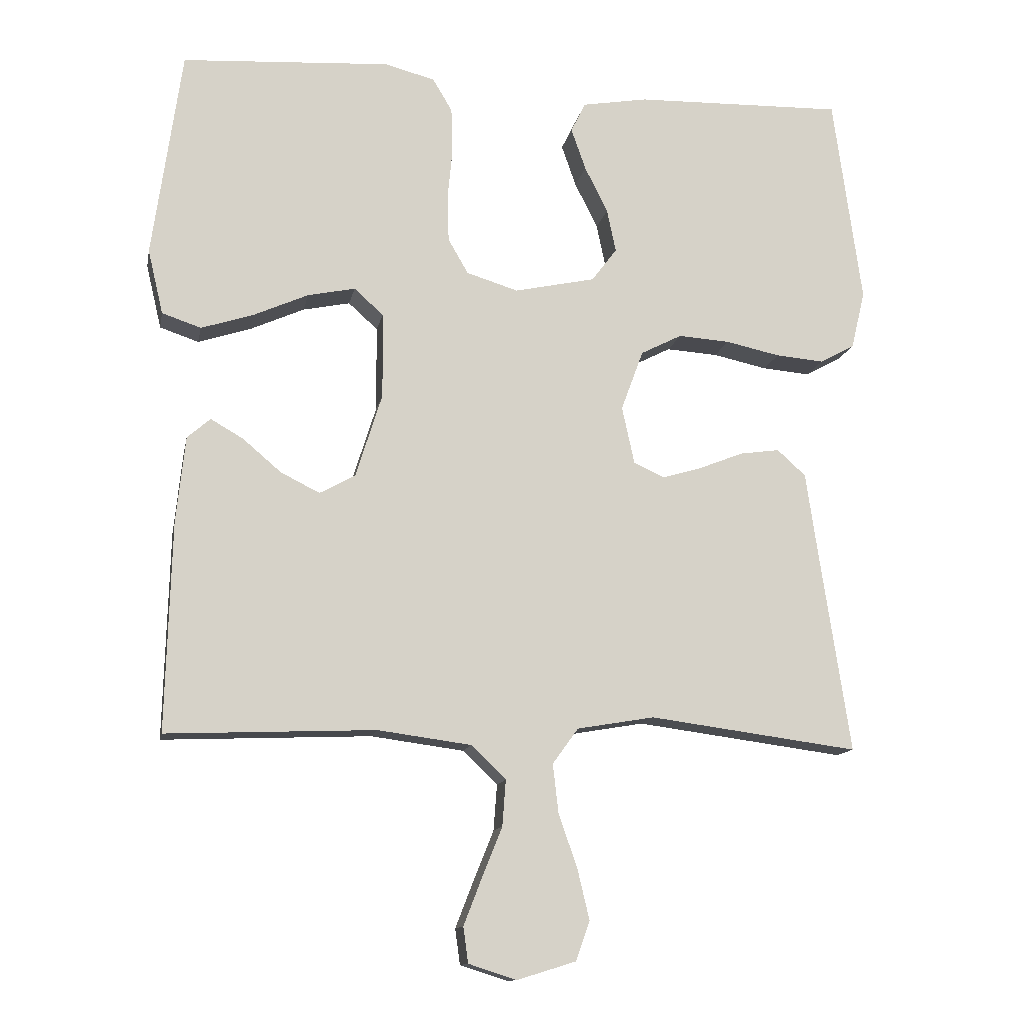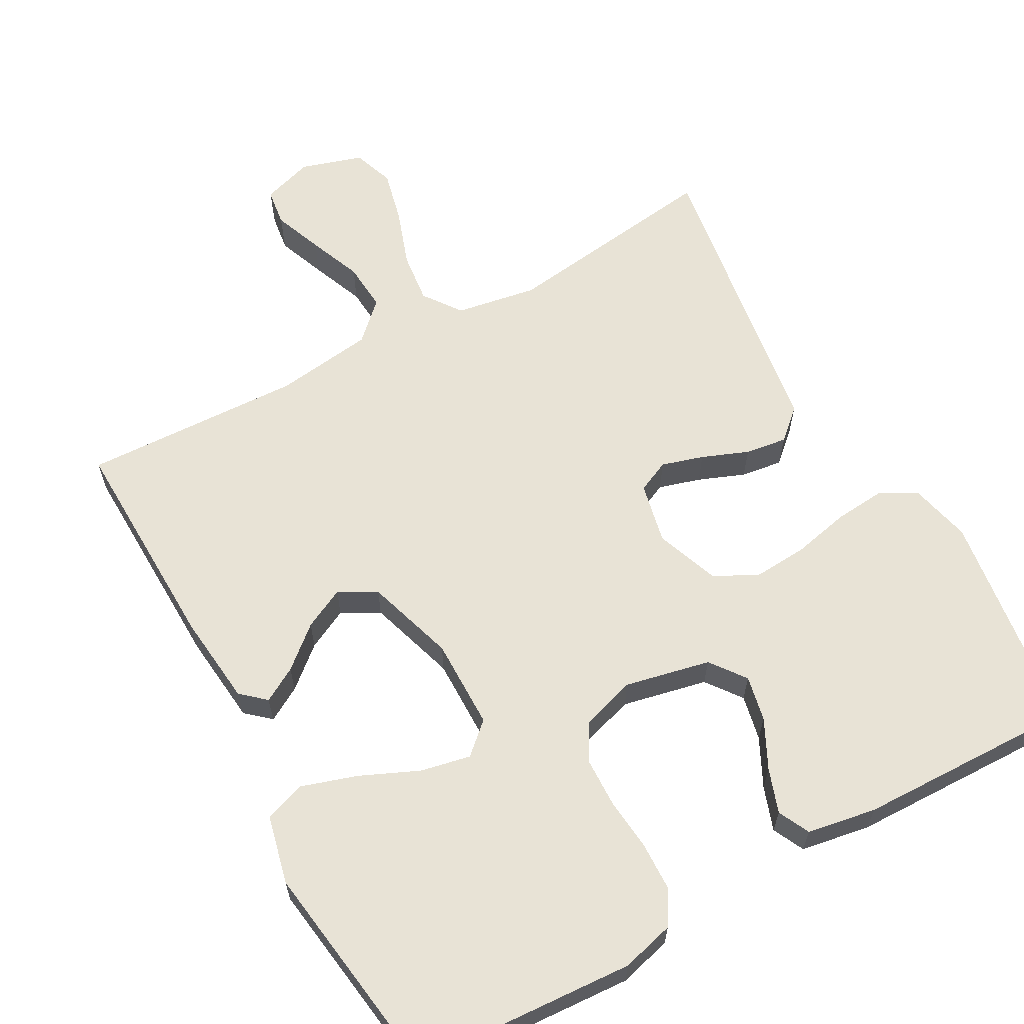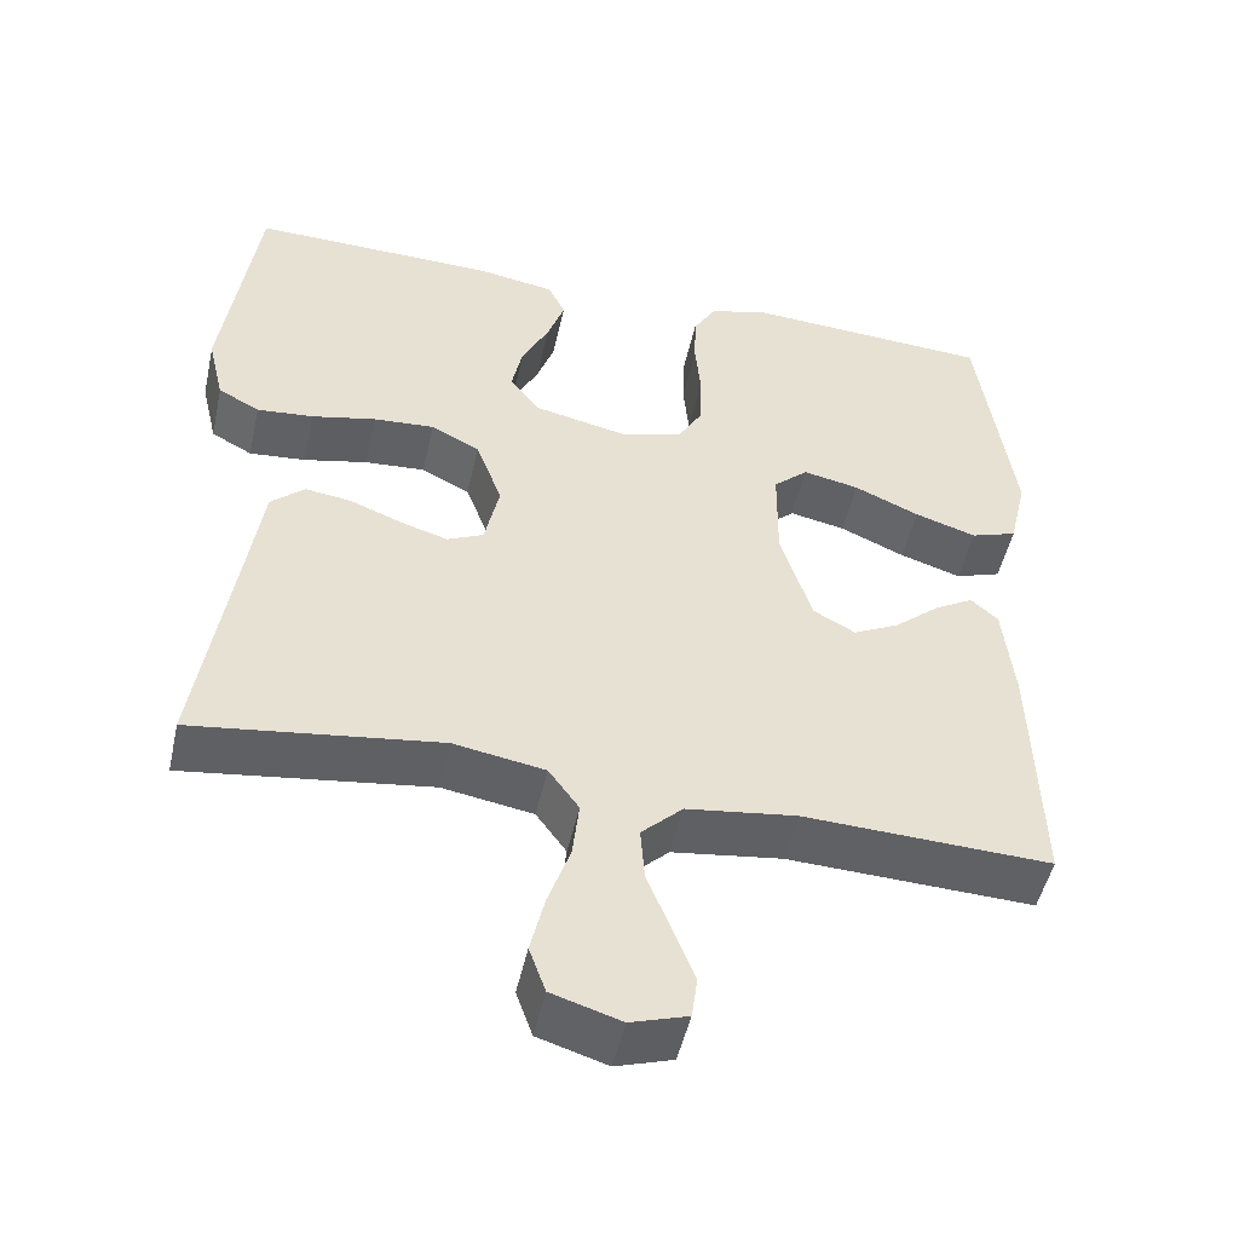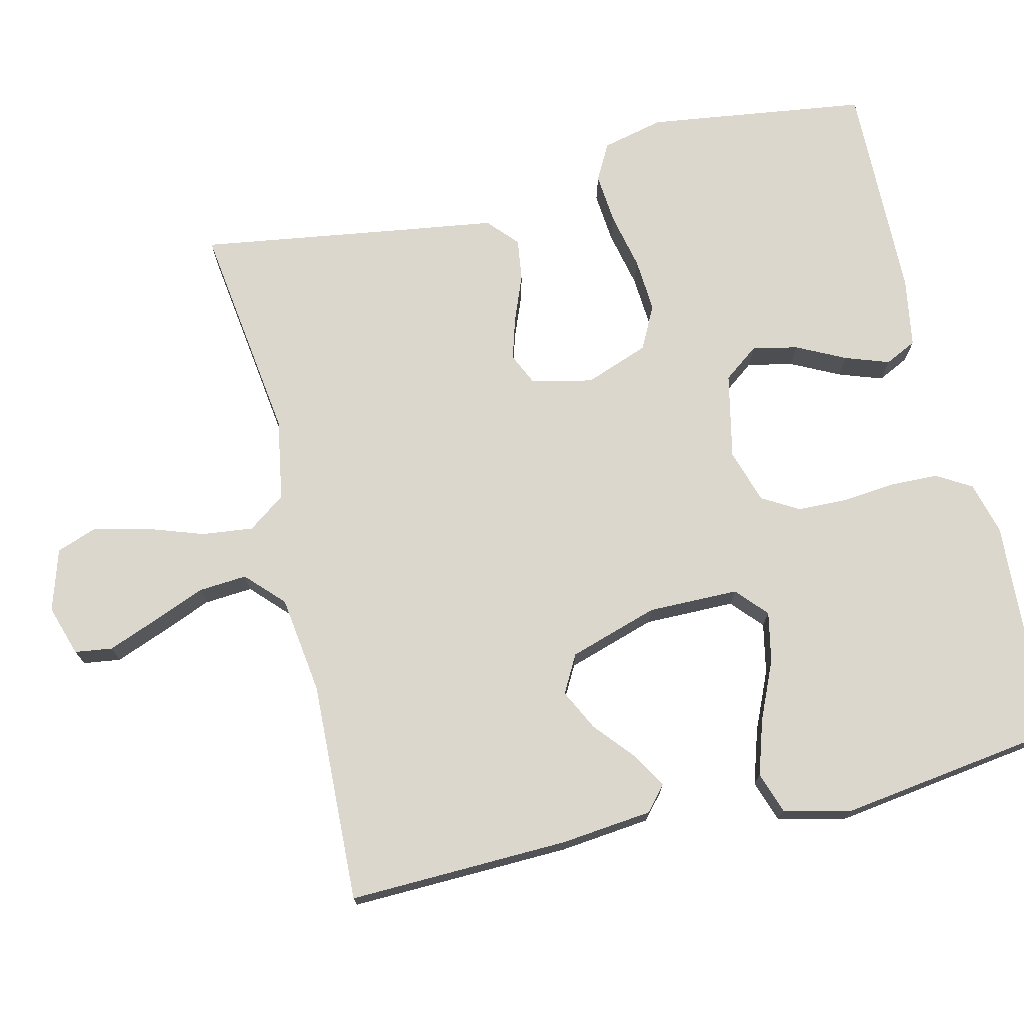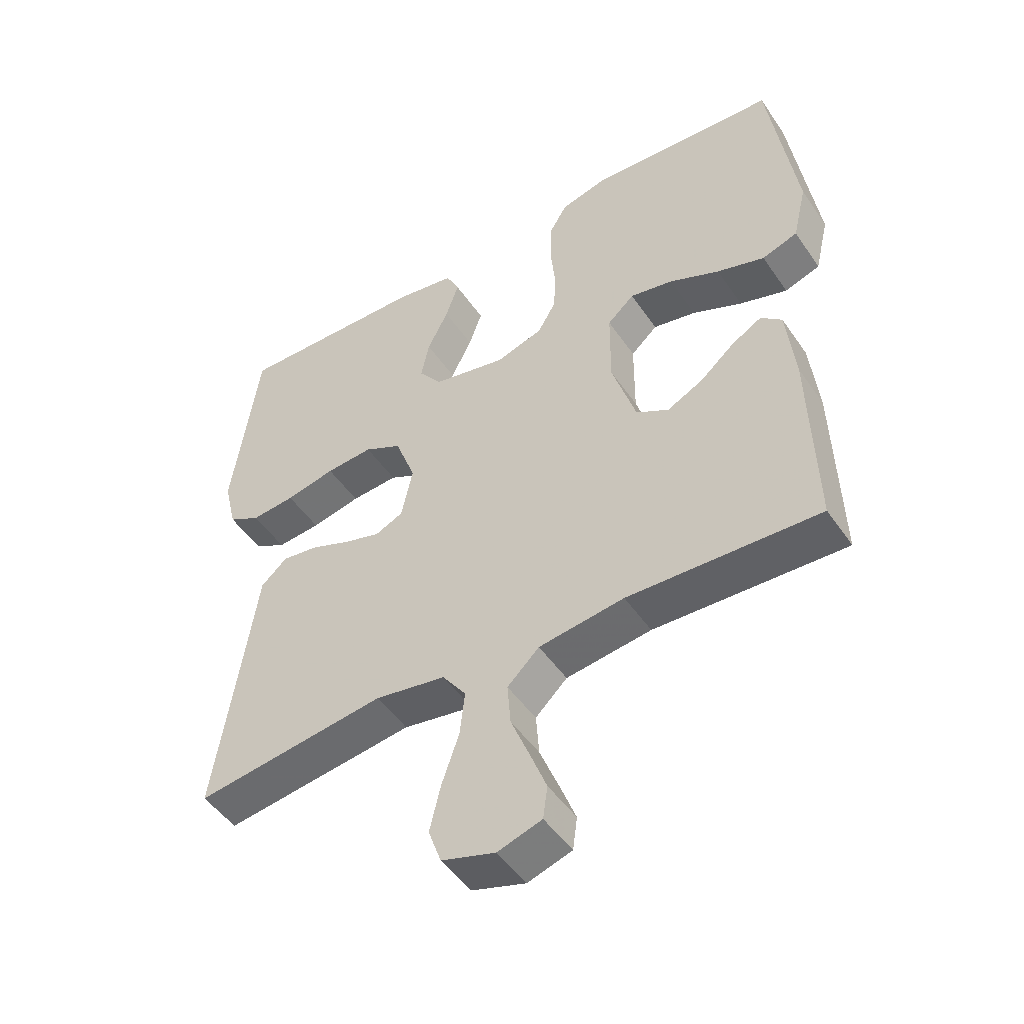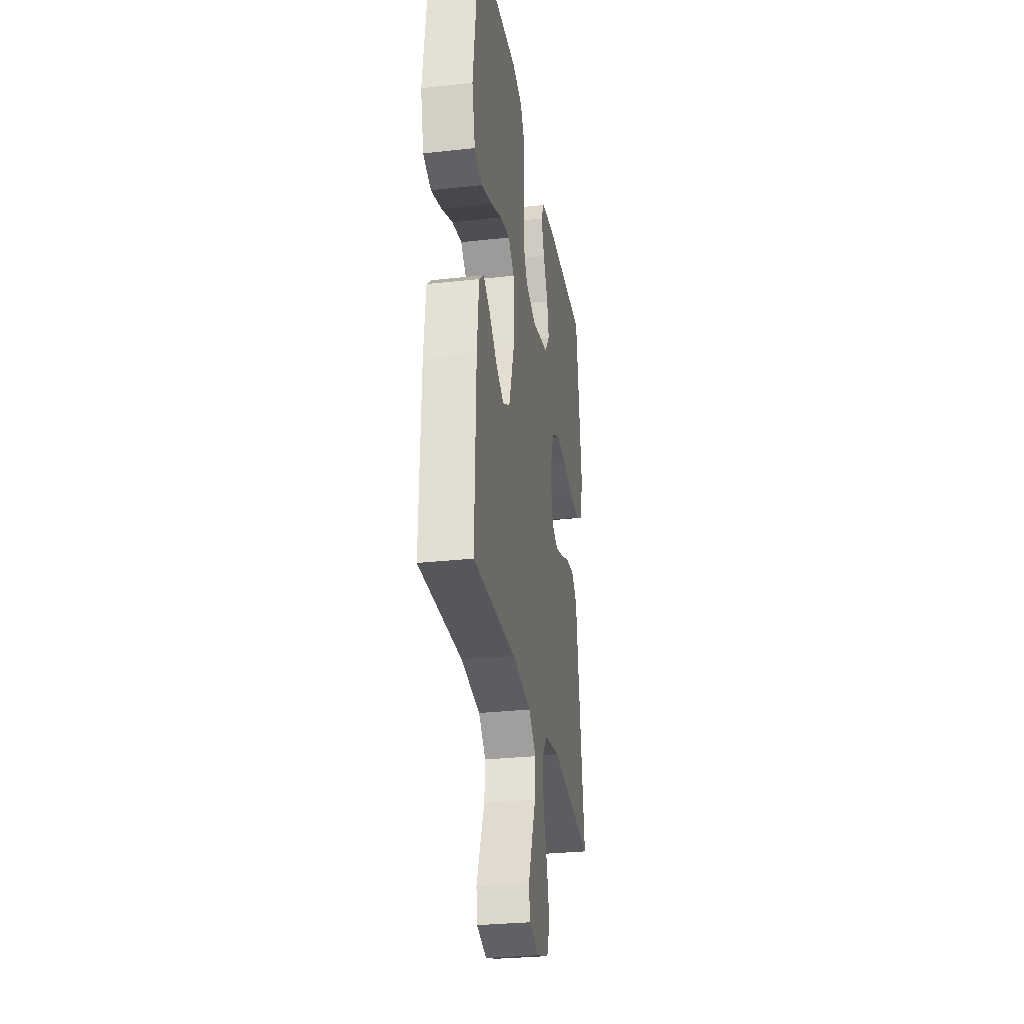
<metadata>
{"format":"obj","ext":"obj","renderer":"f3d","projection":"perspective","resolution":1024,"background":"white","views":[{"elev":-12.8,"azim":-10.7,"up":"+Z"},{"elev":62.5,"azim":-28.9,"up":"+Y"},{"elev":-49.6,"azim":167.6,"up":"+Z"},{"elev":73.2,"azim":-103.4,"up":"+Y"},{"elev":-48.9,"azim":-147.0,"up":"+Z"},{"elev":-29.2,"azim":-80.7,"up":"+Z"}]}
</metadata>
<code>
v -0.5 0.07 -0.5
v -0.492 0.07 -0.2
v -0.479 0.07 -0.076
v -0.446 0.07 -0.047
v -0.399 0.07 -0.074
v -0.344 0.07 -0.121
v -0.288 0.07 -0.149
v -0.237 0.07 -0.121
v -0.199 0.07 0
v -0.2 0.07 0.123
v -0.242 0.07 0.161
v -0.31 0.07 0.147
v -0.389 0.07 0.112
v -0.464 0.07 0.088
v -0.52 0.07 0.107
v -0.542 0.07 0.2
v -0.5 0.07 0.5
v -0.2 0.07 0.518
v -0.128 0.07 0.499
v -0.1 0.07 0.452
v -0.098 0.07 0.386
v -0.105 0.07 0.314
v -0.103 0.07 0.246
v -0.074 0.07 0.196
v 0 0.07 0.173
v 0.116 0.07 0.198
v 0.152 0.07 0.246
v 0.139 0.07 0.308
v 0.106 0.07 0.374
v 0.085 0.07 0.434
v 0.106 0.07 0.477
v 0.2 0.07 0.493
v 0.5 0.07 0.5
v 0.541 0.07 0.2
v 0.521 0.07 0.116
v 0.471 0.07 0.089
v 0.402 0.07 0.095
v 0.324 0.07 0.112
v 0.25 0.07 0.117
v 0.191 0.07 0.087
v 0.159 0.07 0
v 0.177 0.07 -0.083
v 0.221 0.07 -0.103
v 0.278 0.07 -0.086
v 0.341 0.07 -0.061
v 0.398 0.07 -0.053
v 0.439 0.07 -0.09
v 0.455 0.07 -0.2
v 0.5 0.07 -0.5
v 0.2 0.07 -0.46
v 0.089 0.07 -0.479
v 0.052 0.07 -0.53
v 0.06 0.07 -0.6
v 0.087 0.07 -0.678
v 0.104 0.07 -0.75
v 0.084 0.07 -0.806
v 0 0.07 -0.832
v -0.069 0.07 -0.81
v -0.076 0.07 -0.759
v -0.05 0.07 -0.692
v -0.021 0.07 -0.62
v -0.016 0.07 -0.554
v -0.066 0.07 -0.506
v -0.2 0.07 -0.488
v -0.5 0 -0.5
v -0.492 0 -0.2
v -0.479 0 -0.076
v -0.446 0 -0.047
v -0.399 0 -0.074
v -0.344 0 -0.121
v -0.288 0 -0.149
v -0.237 0 -0.121
v -0.199 0 0
v -0.2 0 0.123
v -0.242 0 0.161
v -0.31 0 0.147
v -0.389 0 0.112
v -0.464 0 0.088
v -0.52 0 0.107
v -0.542 0 0.2
v -0.5 0 0.5
v -0.2 0 0.518
v -0.128 0 0.499
v -0.1 0 0.452
v -0.098 0 0.386
v -0.105 0 0.314
v -0.103 0 0.246
v -0.074 0 0.196
v 0 0 0.173
v 0.116 0 0.198
v 0.152 0 0.246
v 0.139 0 0.308
v 0.106 0 0.374
v 0.085 0 0.434
v 0.106 0 0.477
v 0.2 0 0.493
v 0.5 0 0.5
v 0.541 0 0.2
v 0.521 0 0.116
v 0.471 0 0.089
v 0.402 0 0.095
v 0.324 0 0.112
v 0.25 0 0.117
v 0.191 0 0.087
v 0.159 0 0
v 0.177 0 -0.083
v 0.221 0 -0.103
v 0.278 0 -0.086
v 0.341 0 -0.061
v 0.398 0 -0.053
v 0.439 0 -0.09
v 0.455 0 -0.2
v 0.5 0 -0.5
v 0.2 0 -0.46
v 0.089 0 -0.479
v 0.052 0 -0.53
v 0.06 0 -0.6
v 0.087 0 -0.678
v 0.104 0 -0.75
v 0.084 0 -0.806
v 0 0 -0.832
v -0.069 0 -0.81
v -0.076 0 -0.759
v -0.05 0 -0.692
v -0.021 0 -0.62
v -0.016 0 -0.554
v -0.066 0 -0.506
v -0.2 0 -0.488
f 58 59 60 61
f 56 57 58 61
f 56 61 62
f 53 54 55 56
f 53 56 62
f 52 53 62 63
f 48 49 50
f 48 50 51
f 47 48 51
f 44 45 46 47
f 43 44 47 51
f 42 43 51 52
f 35 36 37 38
f 35 38 39
f 34 35 39
f 33 34 39
f 32 33 39 40
f 28 29 30 31
f 27 28 31 32
f 19 20 21 22
f 19 22 23
f 18 19 23
f 17 18 23
f 16 17 23 24
f 12 13 14 15
f 11 12 15 16
f 3 4 5 6
f 3 6 7
f 64 1 2 3
f 63 64 3 7
f 41 42 52 63
f 27 32 40 41
f 26 27 41 63
f 25 26 63
f 11 16 24 25
f 10 11 25
f 9 10 25 63
f 8 9 63
f 7 8 63
f 125 124 123 122
f 125 122 121 120
f 126 125 120
f 120 119 118 117
f 126 120 117
f 127 126 117 116
f 114 113 112
f 115 114 112
f 115 112 111
f 111 110 109 108
f 115 111 108 107
f 116 115 107 106
f 102 101 100 99
f 103 102 99
f 103 99 98
f 103 98 97
f 104 103 97 96
f 95 94 93 92
f 96 95 92 91
f 86 85 84 83
f 87 86 83
f 87 83 82
f 87 82 81
f 88 87 81 80
f 79 78 77 76
f 80 79 76 75
f 70 69 68 67
f 71 70 67
f 67 66 65 128
f 71 67 128 127
f 127 116 106 105
f 105 104 96 91
f 127 105 91 90
f 127 90 89
f 89 88 80 75
f 89 75 74
f 127 89 74 73
f 127 73 72
f 127 72 71
f 1 65 66 2
f 2 66 67 3
f 3 67 68 4
f 4 68 69 5
f 5 69 70 6
f 6 70 71 7
f 7 71 72 8
f 8 72 73 9
f 9 73 74 10
f 10 74 75 11
f 11 75 76 12
f 12 76 77 13
f 13 77 78 14
f 14 78 79 15
f 15 79 80 16
f 16 80 81 17
f 17 81 82 18
f 18 82 83 19
f 19 83 84 20
f 20 84 85 21
f 21 85 86 22
f 22 86 87 23
f 23 87 88 24
f 24 88 89 25
f 25 89 90 26
f 26 90 91 27
f 27 91 92 28
f 28 92 93 29
f 29 93 94 30
f 30 94 95 31
f 31 95 96 32
f 32 96 97 33
f 33 97 98 34
f 34 98 99 35
f 35 99 100 36
f 36 100 101 37
f 37 101 102 38
f 38 102 103 39
f 39 103 104 40
f 40 104 105 41
f 41 105 106 42
f 42 106 107 43
f 43 107 108 44
f 44 108 109 45
f 45 109 110 46
f 46 110 111 47
f 47 111 112 48
f 48 112 113 49
f 49 113 114 50
f 50 114 115 51
f 51 115 116 52
f 52 116 117 53
f 53 117 118 54
f 54 118 119 55
f 55 119 120 56
f 56 120 121 57
f 57 121 122 58
f 58 122 123 59
f 59 123 124 60
f 60 124 125 61
f 61 125 126 62
f 62 126 127 63
f 63 127 128 64
f 64 128 65 1

</code>
